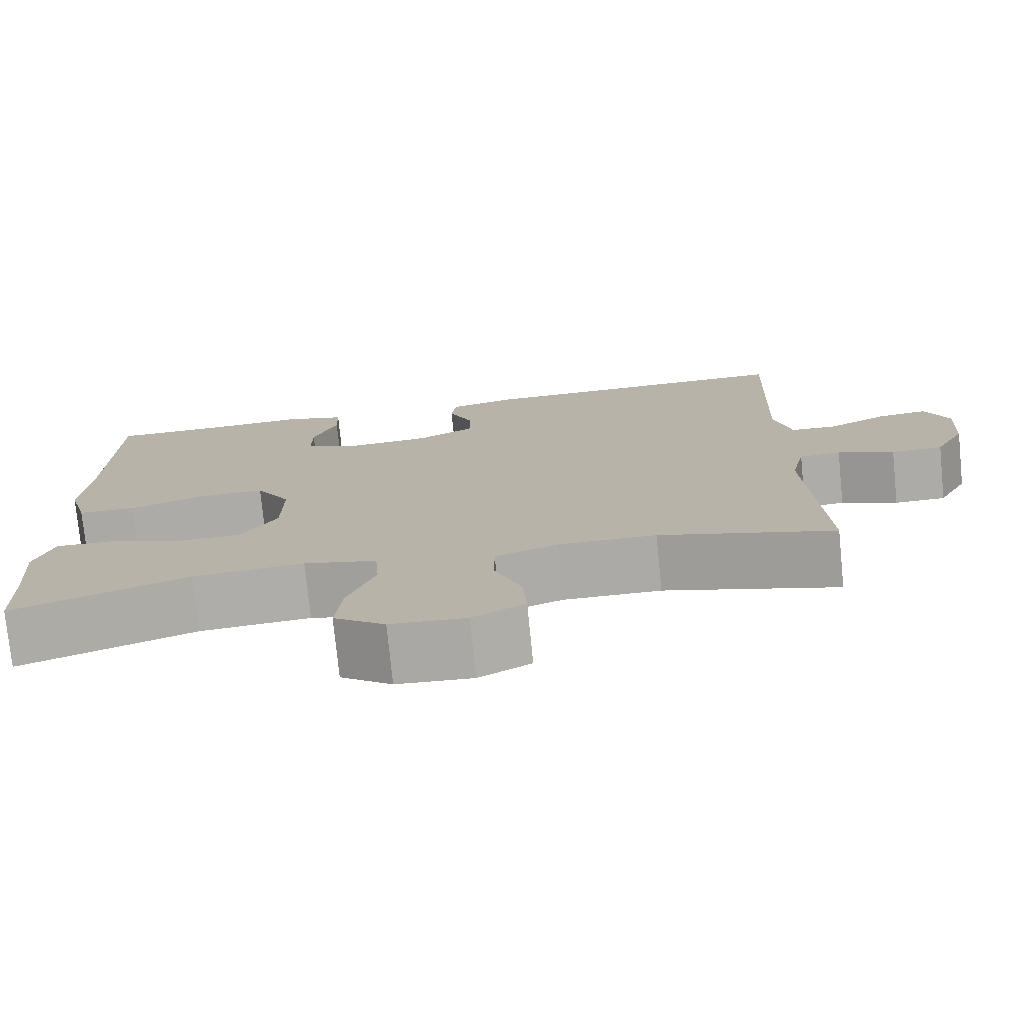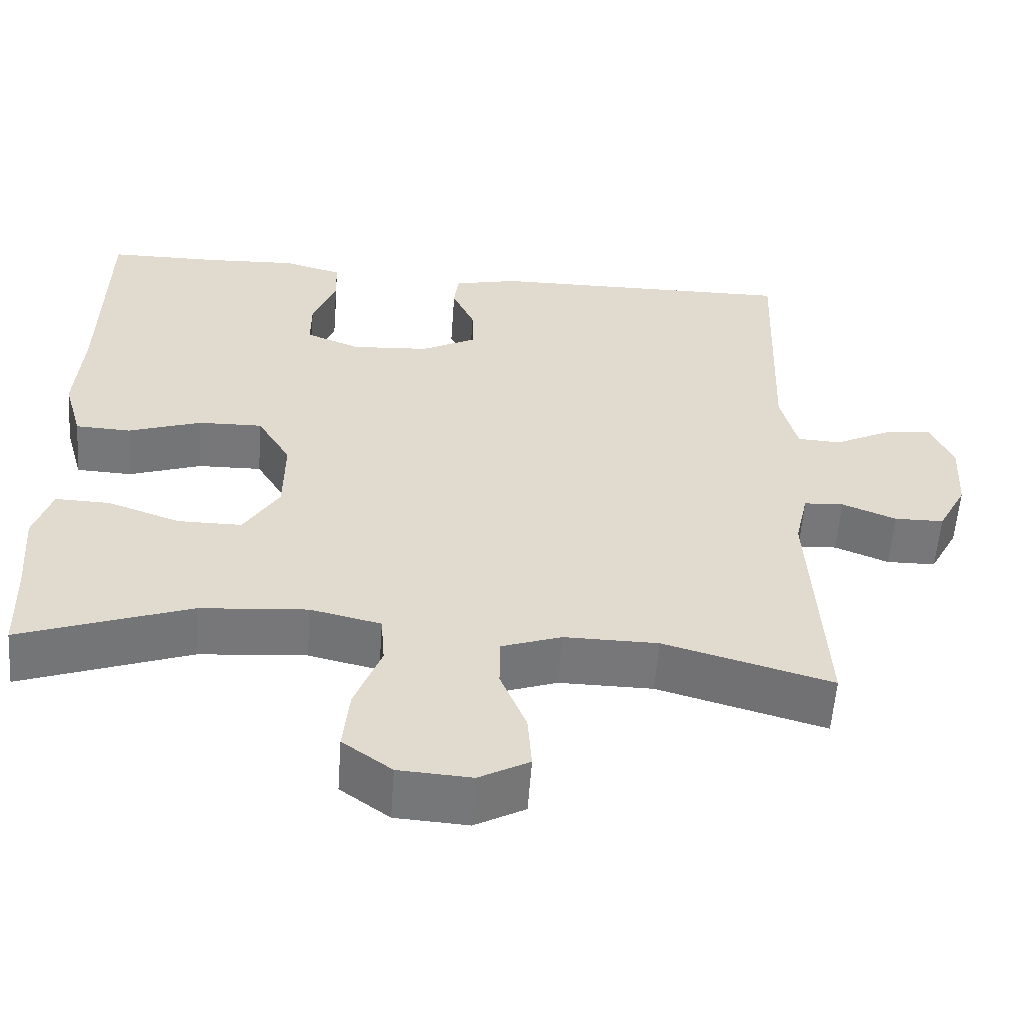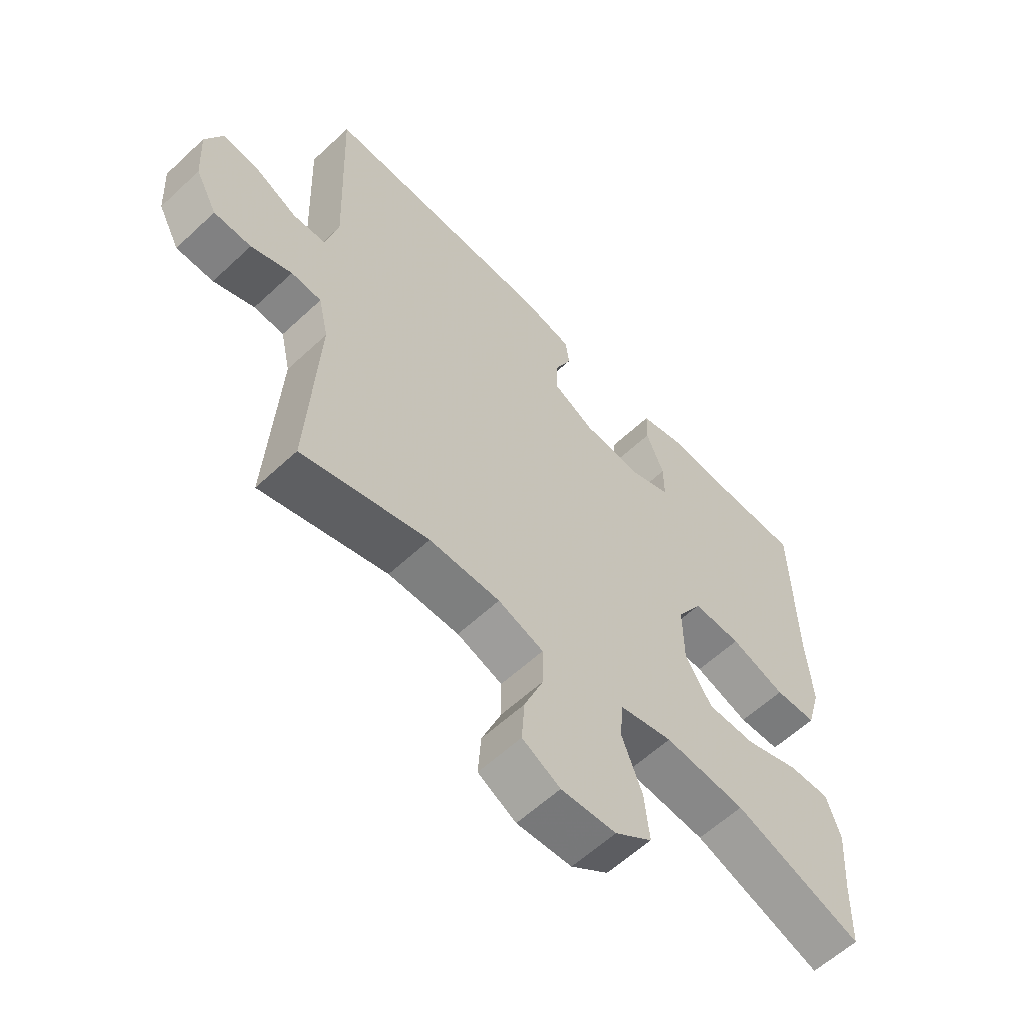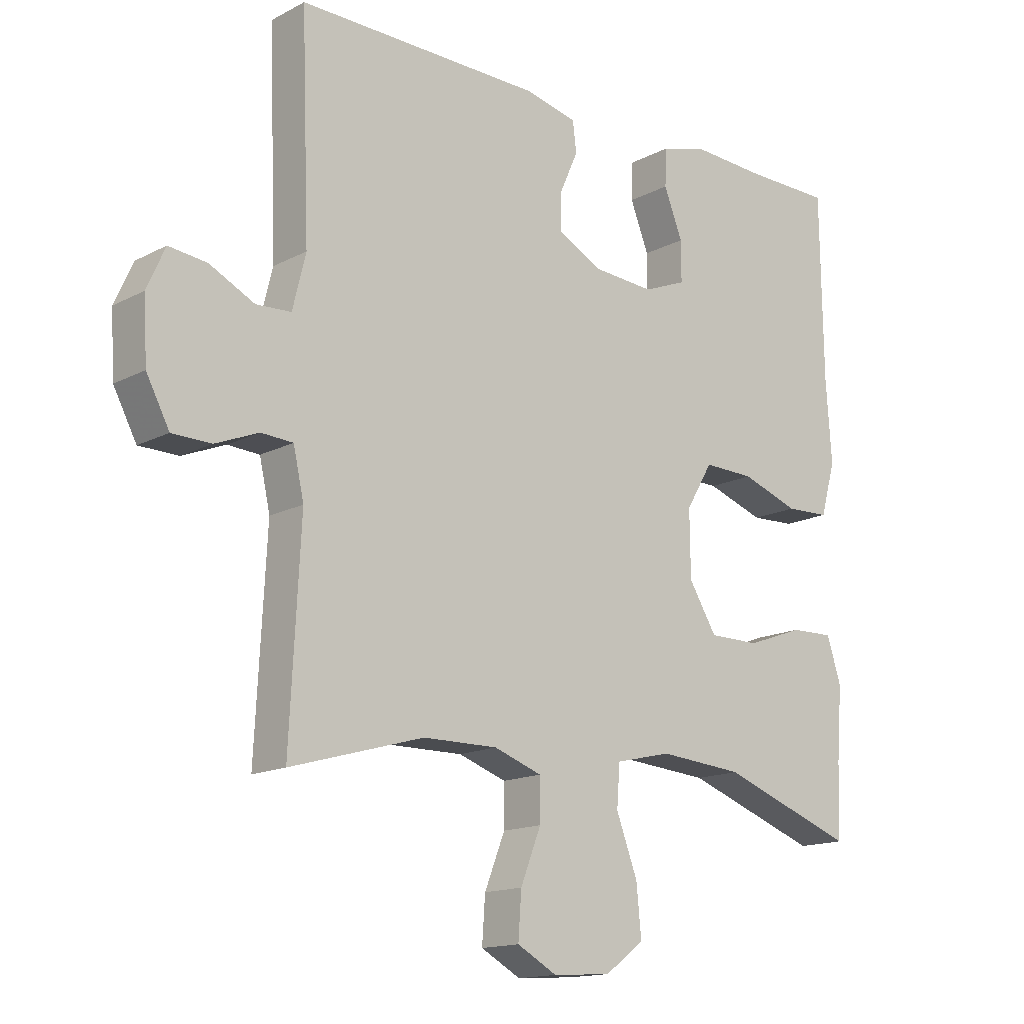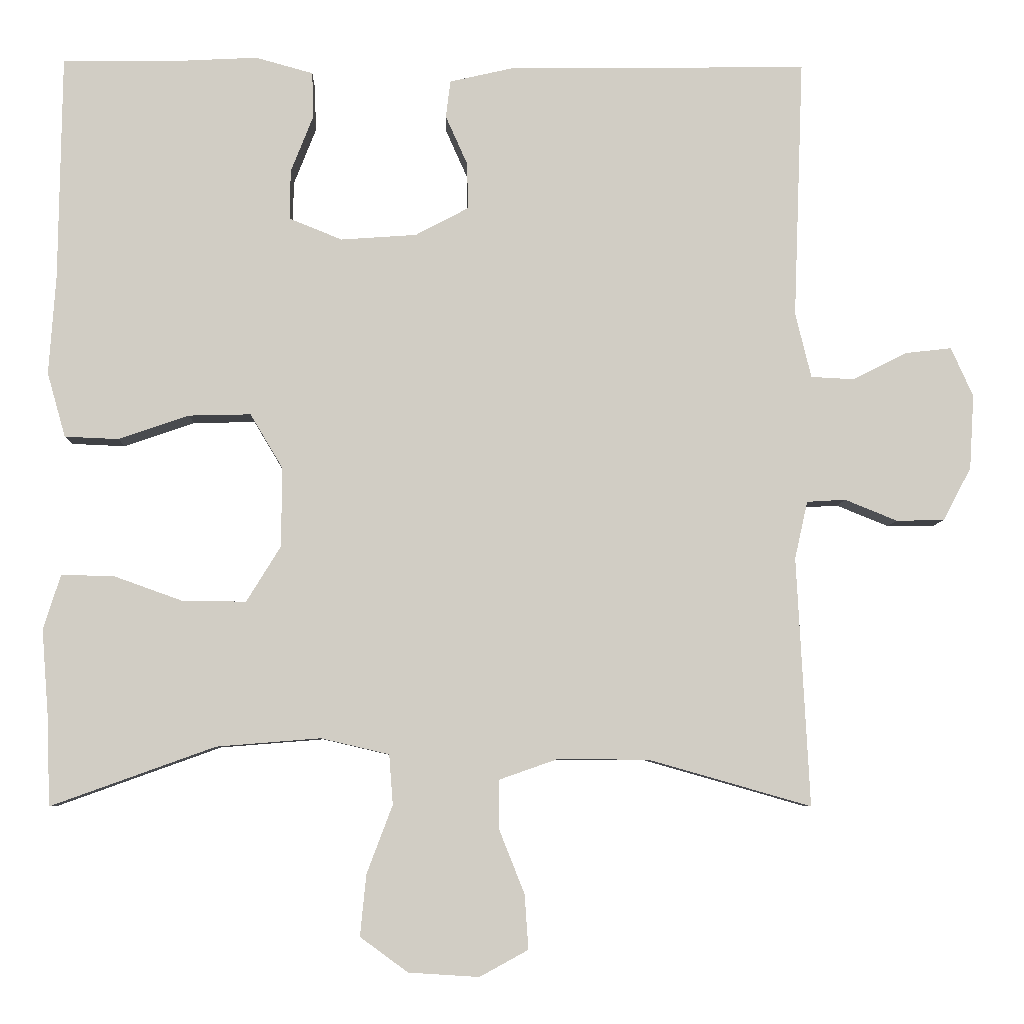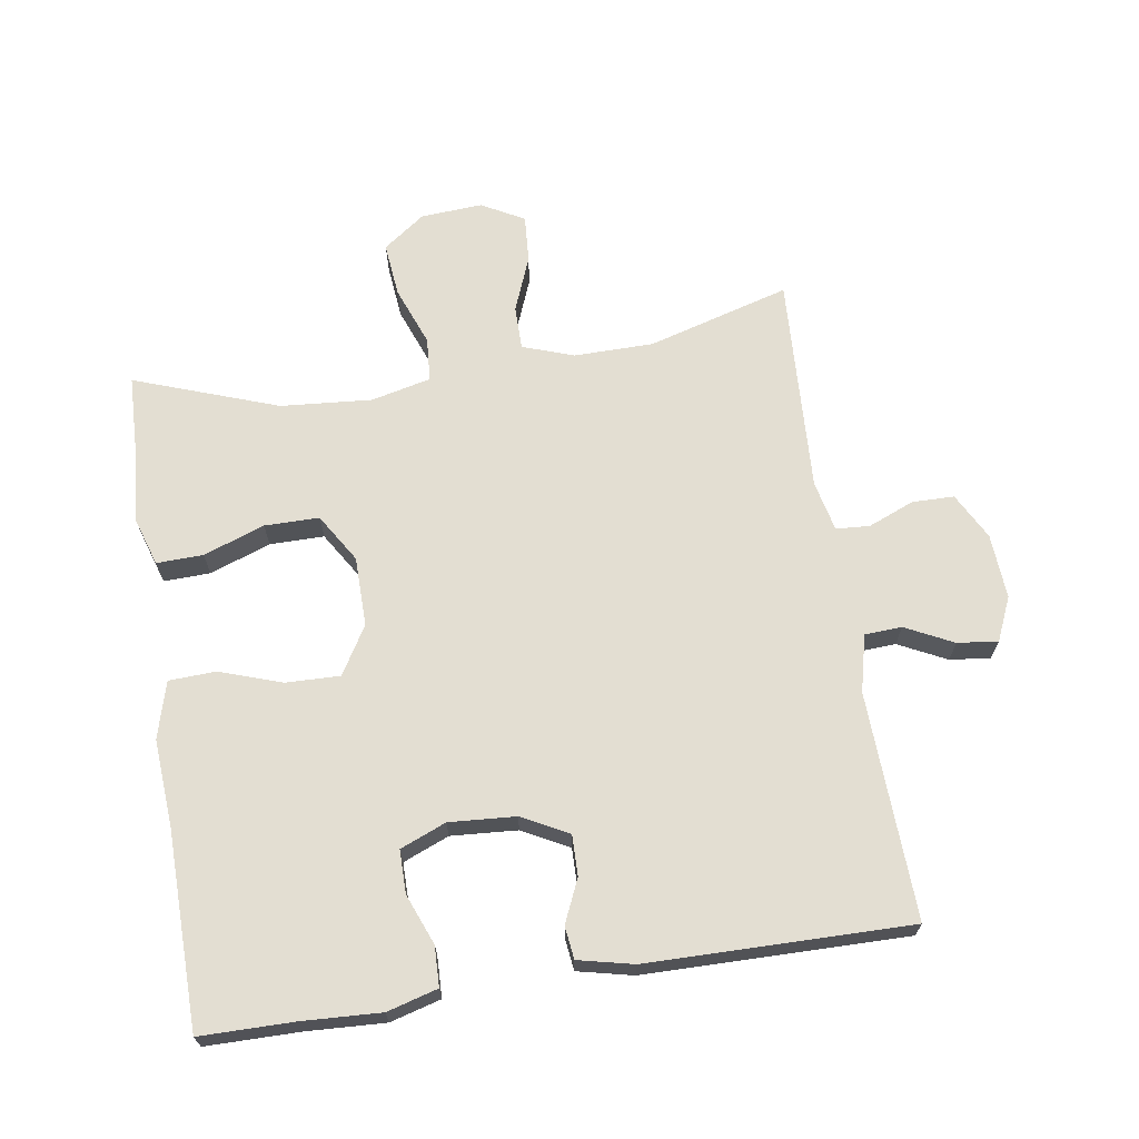
<metadata>
{"format":"obj","ext":"obj","renderer":"f3d","projection":"perspective","resolution":1024,"background":"white","views":[{"elev":-76.2,"azim":5.7,"up":"+Z"},{"elev":-57.2,"azim":-4.1,"up":"+Z"},{"elev":-59.9,"azim":133.7,"up":"+Z"},{"elev":-15.0,"azim":138.1,"up":"+Z"},{"elev":-6.3,"azim":-1.6,"up":"+Z"},{"elev":67.6,"azim":-8.9,"up":"+Y"}]}
</metadata>
<code>
v 0.5 0.07 0.5
v 0.487 0.07 0.159
v 0.508 0.07 0.073
v 0.564 0.07 0.07
v 0.636 0.07 0.106
v 0.697 0.07 0.113
v 0.726 0.07 0.048
v 0.72 0.07 -0.05
v 0.683 0.07 -0.12
v 0.62 0.07 -0.121
v 0.551 0.07 -0.093
v 0.5 0.07 -0.096
v 0.483 0.07 -0.172
v 0.5 0.07 -0.5
v 0.286 0.07 -0.439
v 0.166 0.07 -0.438
v 0.089 0.07 -0.465
v 0.089 0.07 -0.531
v 0.122 0.07 -0.614
v 0.127 0.07 -0.686
v 0.063 0.07 -0.721
v -0.03 0.07 -0.715
v -0.093 0.07 -0.669
v -0.085 0.07 -0.588
v -0.051 0.07 -0.498
v -0.056 0.07 -0.432
v -0.146 0.07 -0.411
v -0.283 0.07 -0.422
v -0.5 0.07 -0.5
v -0.504 0.07 -0.383
v -0.513 0.07 -0.268
v -0.49 0.07 -0.196
v -0.42 0.07 -0.198
v -0.328 0.07 -0.231
v -0.246 0.07 -0.231
v -0.201 0.07 -0.158
v -0.2 0.07 -0.053
v -0.243 0.07 0.019
v -0.325 0.07 0.017
v -0.418 0.07 -0.015
v -0.489 0.07 -0.012
v -0.513 0.07 0.073
v -0.504 0.07 0.204
v -0.5 0.07 0.5
v -0.359 0.07 0.501
v -0.241 0.07 0.507
v -0.165 0.07 0.486
v -0.163 0.07 0.426
v -0.193 0.07 0.35
v -0.193 0.07 0.285
v -0.124 0.07 0.257
v -0.024 0.07 0.264
v 0.046 0.07 0.301
v 0.045 0.07 0.362
v 0.016 0.07 0.427
v 0.022 0.07 0.476
v 0.105 0.07 0.495
v 0.5 0 0.5
v 0.487 0 0.159
v 0.508 0 0.073
v 0.564 0 0.07
v 0.636 0 0.106
v 0.697 0 0.113
v 0.726 0 0.048
v 0.72 0 -0.05
v 0.683 0 -0.12
v 0.62 0 -0.121
v 0.551 0 -0.093
v 0.5 0 -0.096
v 0.483 0 -0.172
v 0.5 0 -0.5
v 0.286 0 -0.439
v 0.166 0 -0.438
v 0.089 0 -0.465
v 0.089 0 -0.531
v 0.122 0 -0.614
v 0.127 0 -0.686
v 0.063 0 -0.721
v -0.03 0 -0.715
v -0.093 0 -0.669
v -0.085 0 -0.588
v -0.051 0 -0.498
v -0.056 0 -0.432
v -0.146 0 -0.411
v -0.283 0 -0.422
v -0.5 0 -0.5
v -0.504 0 -0.383
v -0.513 0 -0.268
v -0.49 0 -0.196
v -0.42 0 -0.198
v -0.328 0 -0.231
v -0.246 0 -0.231
v -0.201 0 -0.158
v -0.2 0 -0.053
v -0.243 0 0.019
v -0.325 0 0.017
v -0.418 0 -0.015
v -0.489 0 -0.012
v -0.513 0 0.073
v -0.504 0 0.204
v -0.5 0 0.5
v -0.359 0 0.501
v -0.241 0 0.507
v -0.165 0 0.486
v -0.163 0 0.426
v -0.193 0 0.35
v -0.193 0 0.285
v -0.124 0 0.257
v -0.024 0 0.264
v 0.046 0 0.301
v 0.045 0 0.362
v 0.016 0 0.427
v 0.022 0 0.476
v 0.105 0 0.495
f 54 55 56 57
f 53 54 57 1
f 52 53 1 2
f 51 52 2 3
f 46 47 48 49
f 45 46 49 50
f 43 44 45 50
f 42 43 50 51
f 39 40 41 42
f 38 39 42 51
f 31 32 33 34
f 30 31 34 35
f 28 29 30 35
f 27 28 35 36
f 22 23 24 25
f 22 25 26
f 21 22 26
f 18 19 20 21
f 17 18 21 26
f 16 17 26 27
f 13 14 15
f 12 13 15 16
f 8 9 10 11
f 8 11 12
f 7 8 12
f 4 5 6 7
f 3 4 7 12
f 37 38 51 3
f 16 27 36 37
f 3 12 16 37
f 114 113 112 111
f 58 114 111 110
f 59 58 110 109
f 60 59 109 108
f 106 105 104 103
f 107 106 103 102
f 107 102 101 100
f 108 107 100 99
f 99 98 97 96
f 108 99 96 95
f 91 90 89 88
f 92 91 88 87
f 92 87 86 85
f 93 92 85 84
f 82 81 80 79
f 83 82 79
f 83 79 78
f 78 77 76 75
f 83 78 75 74
f 84 83 74 73
f 72 71 70
f 73 72 70 69
f 68 67 66 65
f 69 68 65
f 69 65 64
f 64 63 62 61
f 69 64 61 60
f 60 108 95 94
f 94 93 84 73
f 94 73 69 60
f 1 58 59 2
f 2 59 60 3
f 3 60 61 4
f 4 61 62 5
f 5 62 63 6
f 6 63 64 7
f 7 64 65 8
f 8 65 66 9
f 9 66 67 10
f 10 67 68 11
f 11 68 69 12
f 12 69 70 13
f 13 70 71 14
f 14 71 72 15
f 15 72 73 16
f 16 73 74 17
f 17 74 75 18
f 18 75 76 19
f 19 76 77 20
f 20 77 78 21
f 21 78 79 22
f 22 79 80 23
f 23 80 81 24
f 24 81 82 25
f 25 82 83 26
f 26 83 84 27
f 27 84 85 28
f 28 85 86 29
f 29 86 87 30
f 30 87 88 31
f 31 88 89 32
f 32 89 90 33
f 33 90 91 34
f 34 91 92 35
f 35 92 93 36
f 36 93 94 37
f 37 94 95 38
f 38 95 96 39
f 39 96 97 40
f 40 97 98 41
f 41 98 99 42
f 42 99 100 43
f 43 100 101 44
f 44 101 102 45
f 45 102 103 46
f 46 103 104 47
f 47 104 105 48
f 48 105 106 49
f 49 106 107 50
f 50 107 108 51
f 51 108 109 52
f 52 109 110 53
f 53 110 111 54
f 54 111 112 55
f 55 112 113 56
f 56 113 114 57
f 57 114 58 1

</code>
